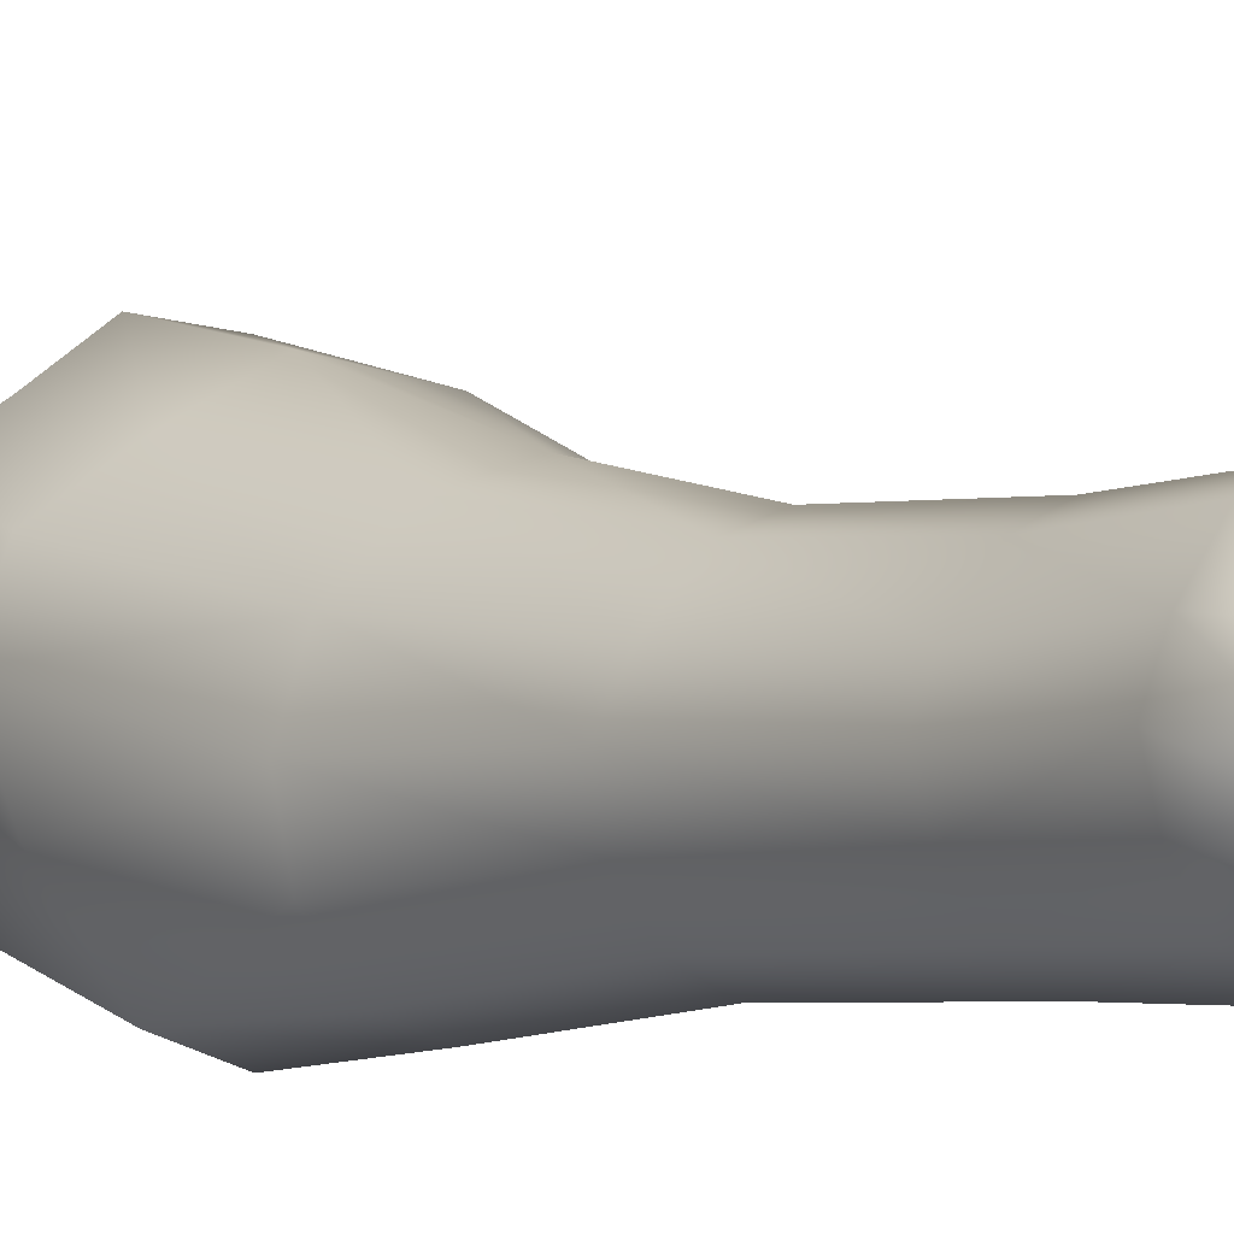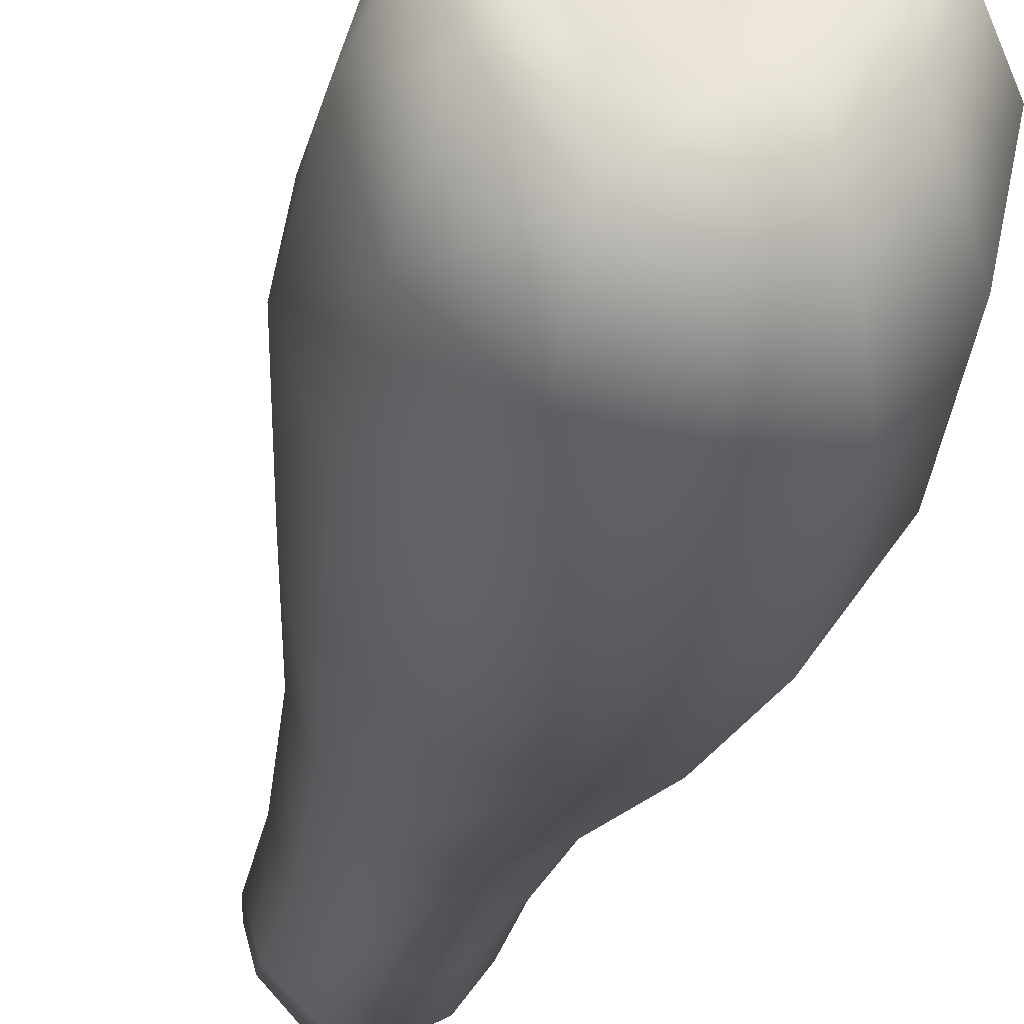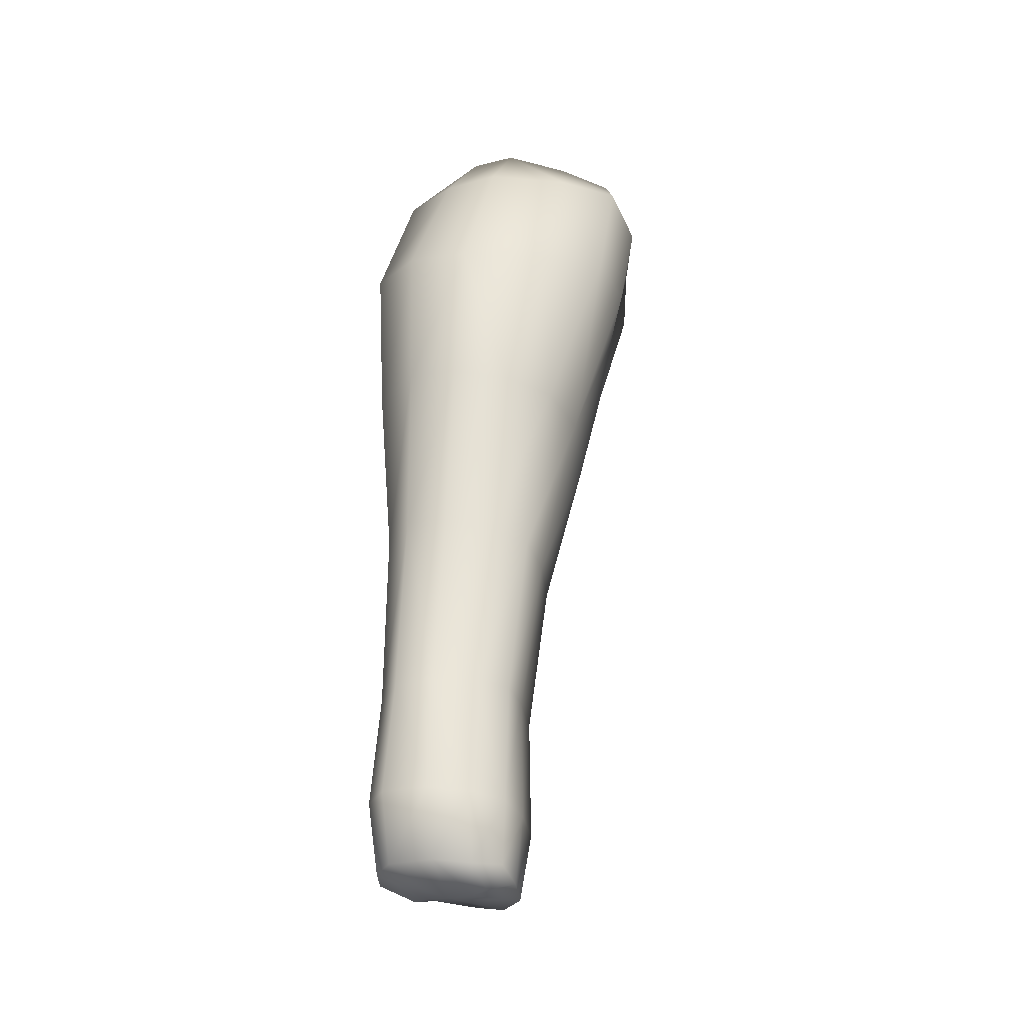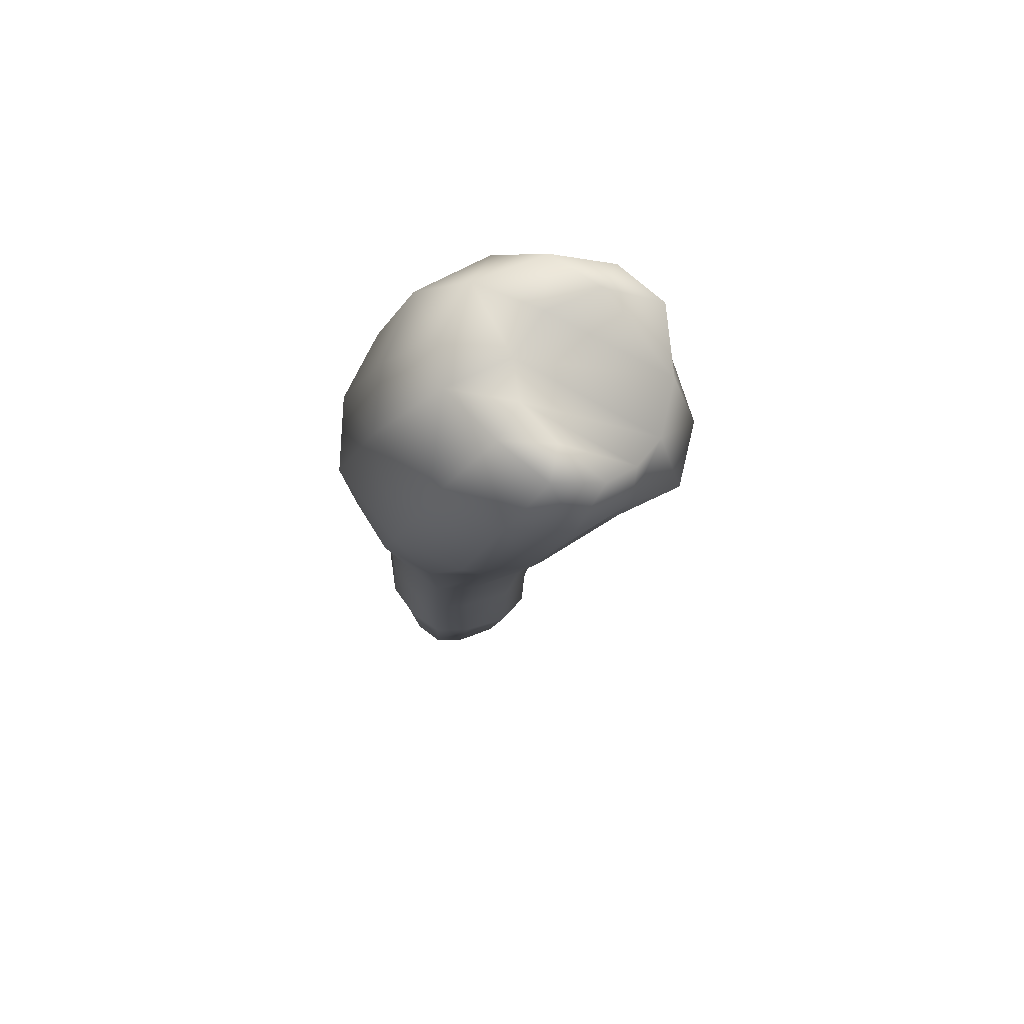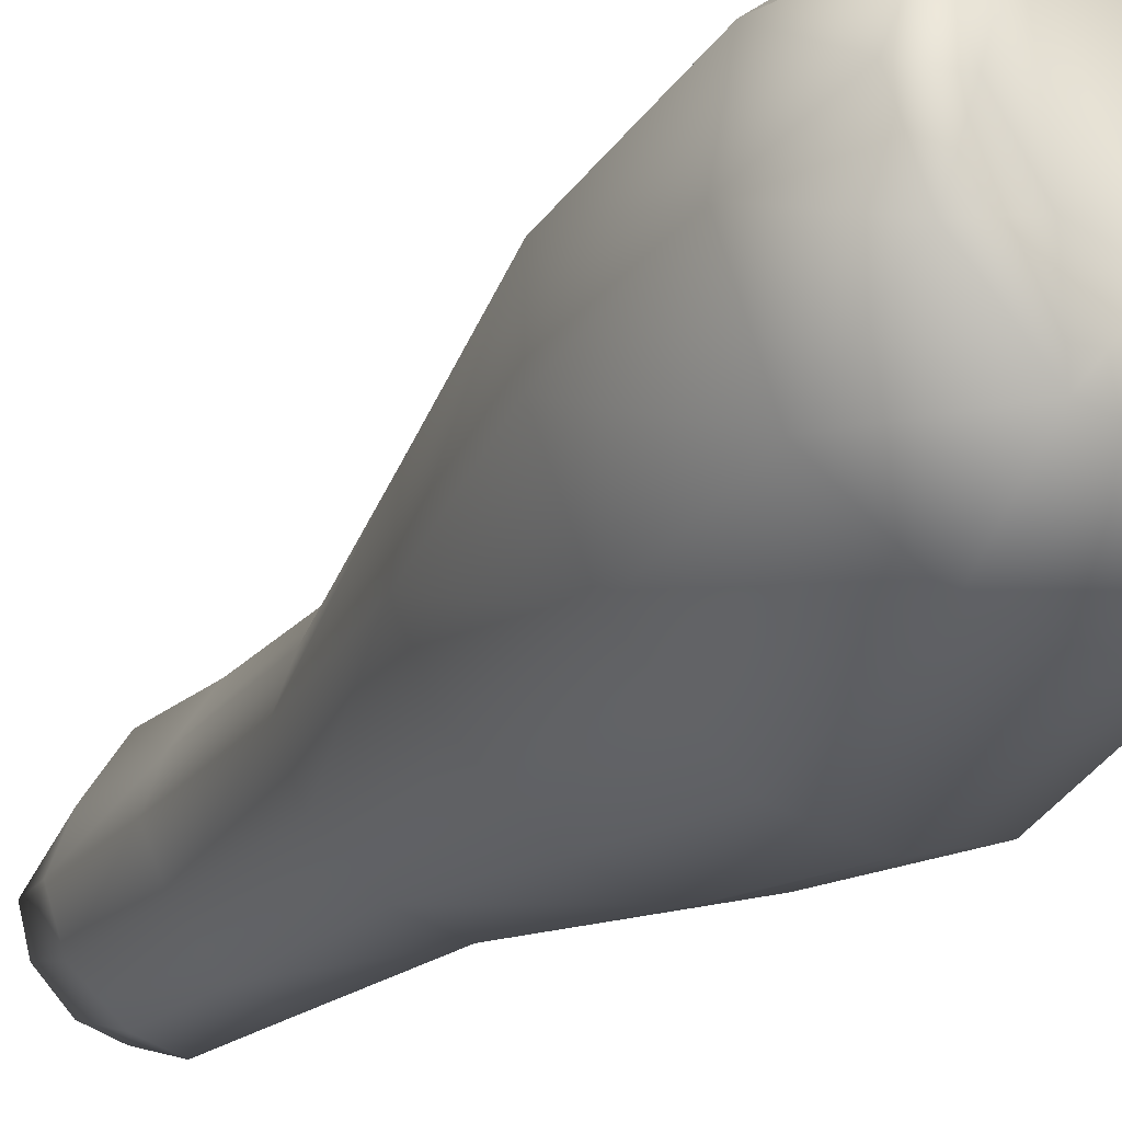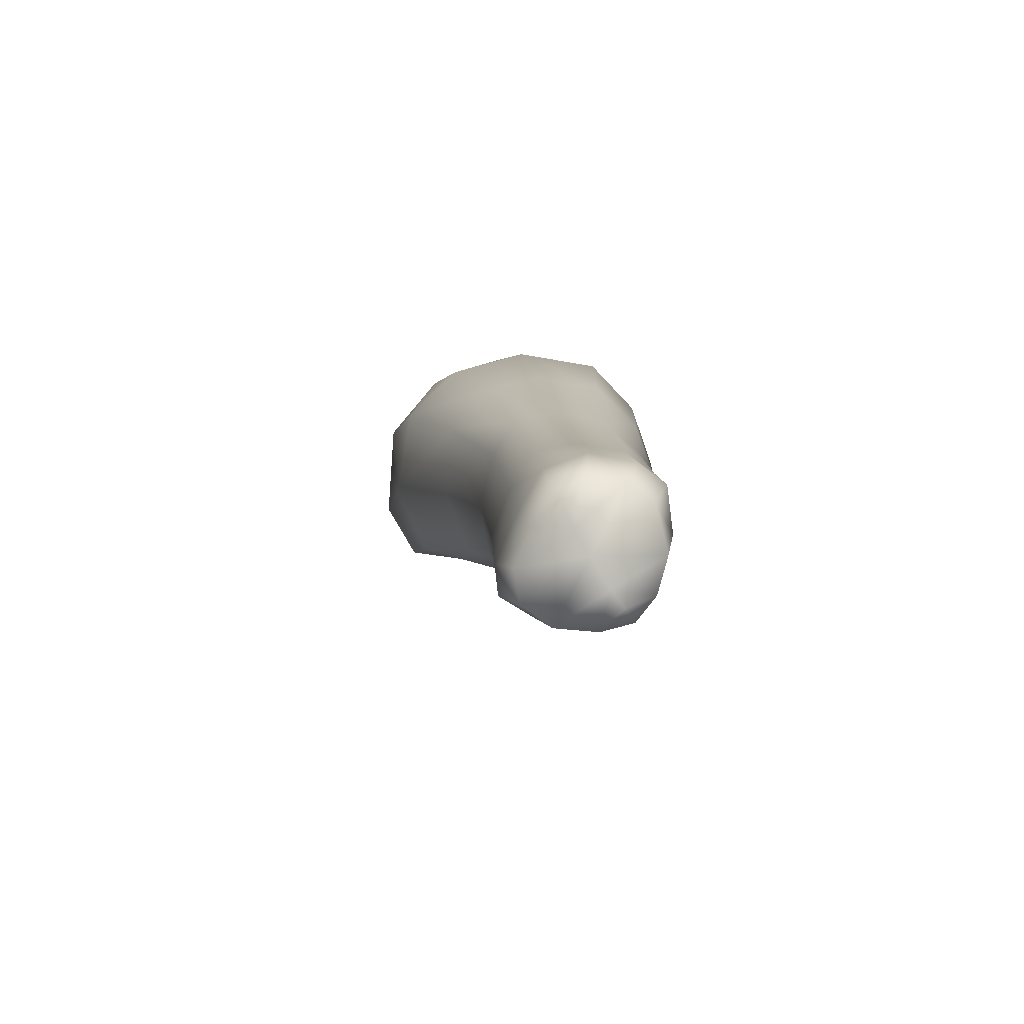
<metadata>
{"format":"obj","ext":"obj","renderer":"f3d","projection":"perspective","resolution":1024,"background":"white","views":[{"elev":-7.4,"azim":-35.8,"up":"+Z"},{"elev":-20.6,"azim":169.9,"up":"+Z"},{"elev":-30.9,"azim":-135.7,"up":"+Y"},{"elev":72.9,"azim":-73.2,"up":"+Y"},{"elev":-14.2,"azim":152.1,"up":"+Z"},{"elev":-79.3,"azim":122.4,"up":"+Y"}]}
</metadata>
<code>
o mannequin_idle_reference.011
v -0.9258 11.75 1.357
v -1.184 11.95 -0.3442
v 0.02828 11.77 0.9038
v 1.346 12.14 -0.4658
v 2.11 12.03 2.385
v 2.351 11.61 3.798
v 1.261 11.89 1.273
v -1.317 10.86 4.226
v -1.661 11.85 2.46
v -3.445 10.35 1.766
v -2.541 11.68 2.53
v -1.989 11.86 1.149
v -0.09782 12.01 -0.7739
v -3.154 9.873 -0.1348
v -1.821 -2.111 -1.761
v 0.01593 -6.621 -3.239
v -0.8886 -9.474 -2.925
v -0.8532 -6.581 -2.769
v -1.502 -9.515 -2.105
v -1.49 -6.523 -1.934
v -2.89 2.139 -0.5412
v 0.9119 -6.85 0.8975
v 1.634 -6.906 -0.09718
v 0.8149 -9.898 0.8489
v 1.516 -10.04 -0.1903
v 2.031 -9.767 -1.226
v 0.8932 -6.63 -2.899
v -0.016 -1.841 -3.048
v 0.1593 -9.444 -3.413
v 0.9708 -9.457 -3.115
v 1.783 -9.578 -2.268
v 1.879 -11.03 -1.274
v 1.308 -11.2 -0.446
v 0.7326 -11.3 0.3951
v -0.7932 -9.695 0.8
v 0.06796 -6.704 1.281
v 0.08121 -9.739 1.216
v 1.038 -2.608 1.248
v 3.073 2.271 -0.2755
v 2.405 -2.164 -0.7129
v 2.747 1.885 1.272
v 1.967 -2.373 0.2388
v -1.774 -11.21 -1.226
v -1.477 -11.44 -0.4649
v -1.462 -9.631 -0.1931
v -0.6954 -6.616 0.8533
v 1.356 1.272 2.31
v 3.718 6.511 0.6785
v -0.06053 -2.74 1.668
v -0.3425 0.9431 2.638
v -0.9843 -2.706 1.271
v -1.559 1.417 2.151
v -0.4404 5.649 4.386
v 0.8982 8.669 5.155
v 1.616 5.333 4.091
v 3.361 5.865 2.488
v 2.998 10.13 -0.5363
v 2.572 12 0.9904
v -0.4196 10.59 4.553
v 0.9289 10.91 4.466
v 2.912 9.211 3.692
v 2.924 11.67 2.502
v 3.517 9.685 1.699
v -1.68 6.559 3.477
v -2.441 2.031 0.9616
v -1.757 9.555 4.29
v -0.796 8.755 5.247
v -2.924 9.959 3.265
v -2.096 11.45 3.69
v -3.194 6.878 2.296
v -3.756 6.921 0.7541
v -2.165 -2.323 -0.7243
v -1.755 -2.534 0.2672
v -1.775 -6.495 -1.017
v -1.802 -9.562 -1.158
v -1.39 -6.539 -0.1586
v -1.045 -1.928 -2.637
v -1.633 2.335 -2.994
v 1.082 -1.843 -2.698
v -0.2331 2.678 -3.305
v -0.25 6.634 -3.446
v 1.353 2.777 -2.947
v 2.054 -6.675 -0.9791
v 1.684 -6.579 -1.957
v 2.005 -1.963 -1.771
v 2.557 2.529 -1.659
v 3.049 6.811 -1.4
v -0.3428 10.09 -2.144
v 1.444 10.44 -1.932
v 1.502 6.97 -3.09
v -1.96 9.732 -1.885
v -3.349 6.321 -1.134
v -1.977 6.152 -3.035
v -2.555 2.188 -1.928
v -1.258 -11.7 -1.236
v -0.8299 -11.5 0.3556
v -0.7343 -11.72 -1.199
v 0.1165 -11.58 -1.198
v 0.04503 -11.45 0.6717
v 1.259 -11.42 -1.258
v 1.653 -11.12 -2.048
v 0.8114 -11.44 -1.218
v 0.2708 -11.15 -3.021
v 1.007 -11.15 -2.741
v -0.8532 -11.22 -2.655
v -1.487 -11.29 -1.959
f 11 69 9
f 9 12 11
f 12 9 1
f 1 2 12
f 2 1 3
f 3 13 2
f 4 13 3
f 3 7 4
f 58 4 7
f 7 5 58
f 62 58 5
f 5 6 62
f 60 6 5
f 5 7 60
f 60 7 3
f 3 59 60
f 59 3 1
f 1 8 59
f 8 1 9
f 9 69 8
f 14 12 2
f 71 10 14
f 12 14 10
f 10 11 12
f 57 89 4
f 13 4 89
f 89 88 13
f 2 13 88
f 88 91 2
f 2 91 14
f 92 14 91
f 14 92 71
f 21 71 92
f 92 94 21
f 21 94 15
f 77 15 94
f 15 77 18
f 18 77 28
f 28 16 18
f 27 16 28
f 29 16 27
f 27 30 29
f 18 20 15
f 31 30 27
f 103 105 17
f 17 29 103
f 16 29 17
f 17 18 16
f 18 17 19
f 19 20 18
f 20 19 75
f 75 74 20
f 20 74 72
f 72 15 20
f 15 72 21
f 106 43 75
f 75 19 106
f 105 106 19
f 19 17 105
f 37 24 22
f 23 22 24
f 24 25 23
f 23 25 26
f 26 83 23
f 83 26 31
f 31 84 83
f 27 84 31
f 84 27 79
f 28 79 27
f 103 29 30
f 30 104 103
f 104 30 31
f 31 101 104
f 101 31 26
f 26 32 101
f 32 26 25
f 25 33 32
f 34 33 25
f 25 24 34
f 99 34 24
f 24 37 99
f 99 37 35
f 35 37 36
f 22 36 37
f 36 22 38
f 38 22 23
f 23 42 38
f 35 96 99
f 39 86 87
f 85 86 39
f 39 40 85
f 40 39 41
f 41 42 40
f 42 41 47
f 47 38 42
f 45 75 43
f 43 44 45
f 45 44 96
f 96 35 45
f 45 35 46
f 36 46 35
f 46 36 49
f 38 49 36
f 50 49 38
f 38 47 50
f 50 47 55
f 55 47 41
f 41 56 55
f 56 41 39
f 39 48 56
f 87 48 39
f 48 87 57
f 89 57 87
f 49 51 46
f 51 49 50
f 46 76 45
f 76 46 51
f 51 73 76
f 73 51 52
f 50 52 51
f 52 50 53
f 55 53 50
f 53 55 54
f 61 54 55
f 55 56 61
f 63 61 56
f 56 48 63
f 57 63 48
f 63 57 58
f 4 58 57
f 54 60 59
f 60 54 61
f 61 6 60
f 62 6 61
f 61 63 62
f 58 62 63
f 53 64 52
f 64 53 67
f 67 66 64
f 52 65 73
f 65 52 64
f 64 70 65
f 70 64 66
f 66 68 70
f 54 67 53
f 59 67 54
f 66 67 59
f 59 8 66
f 66 8 69
f 69 68 66
f 68 69 11
f 11 10 68
f 70 68 10
f 10 71 70
f 65 70 71
f 71 21 65
f 65 21 72
f 72 73 65
f 73 72 74
f 74 76 73
f 76 74 75
f 75 45 76
f 93 81 80
f 80 78 93
f 28 77 78
f 78 80 28
f 79 28 80
f 80 82 79
f 82 80 81
f 81 90 82
f 42 23 83
f 83 40 42
f 40 83 84
f 84 85 40
f 79 85 84
f 86 85 79
f 79 82 86
f 87 86 82
f 82 90 87
f 87 90 89
f 88 89 90
f 90 81 88
f 91 88 81
f 81 93 91
f 91 93 92
f 94 92 93
f 93 78 94
f 94 78 77
f 95 44 43
f 44 95 97
f 97 96 44
f 96 97 98
f 98 99 96
f 34 99 98
f 98 102 34
f 33 34 102
f 102 100 33
f 32 33 100
f 100 101 32
f 101 100 102
f 102 104 101
f 104 102 98
f 98 103 104
f 105 103 98
f 98 97 105
f 106 105 97
f 97 95 106
f 43 106 95

</code>
